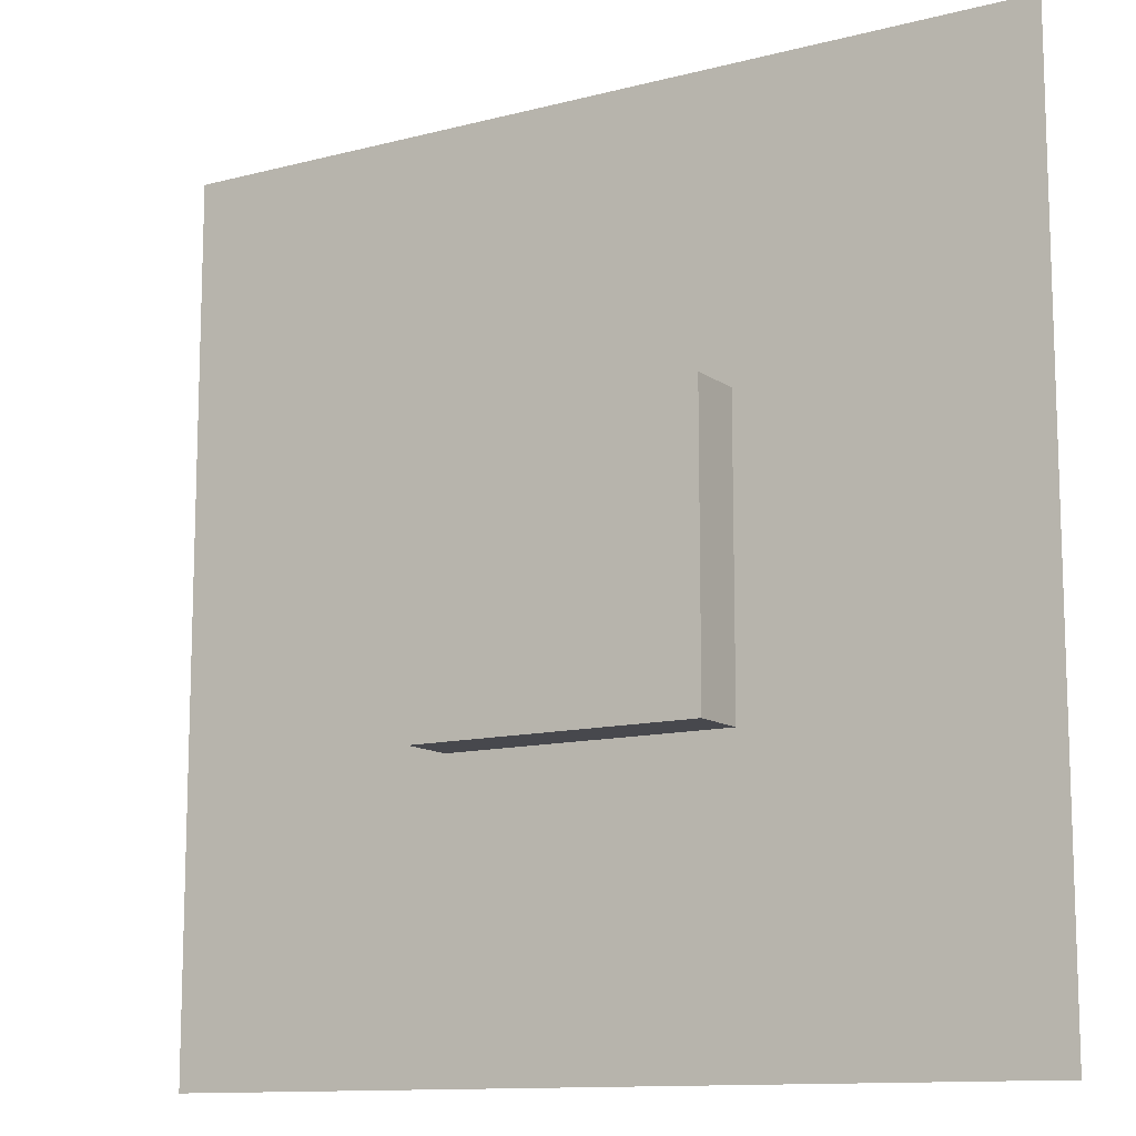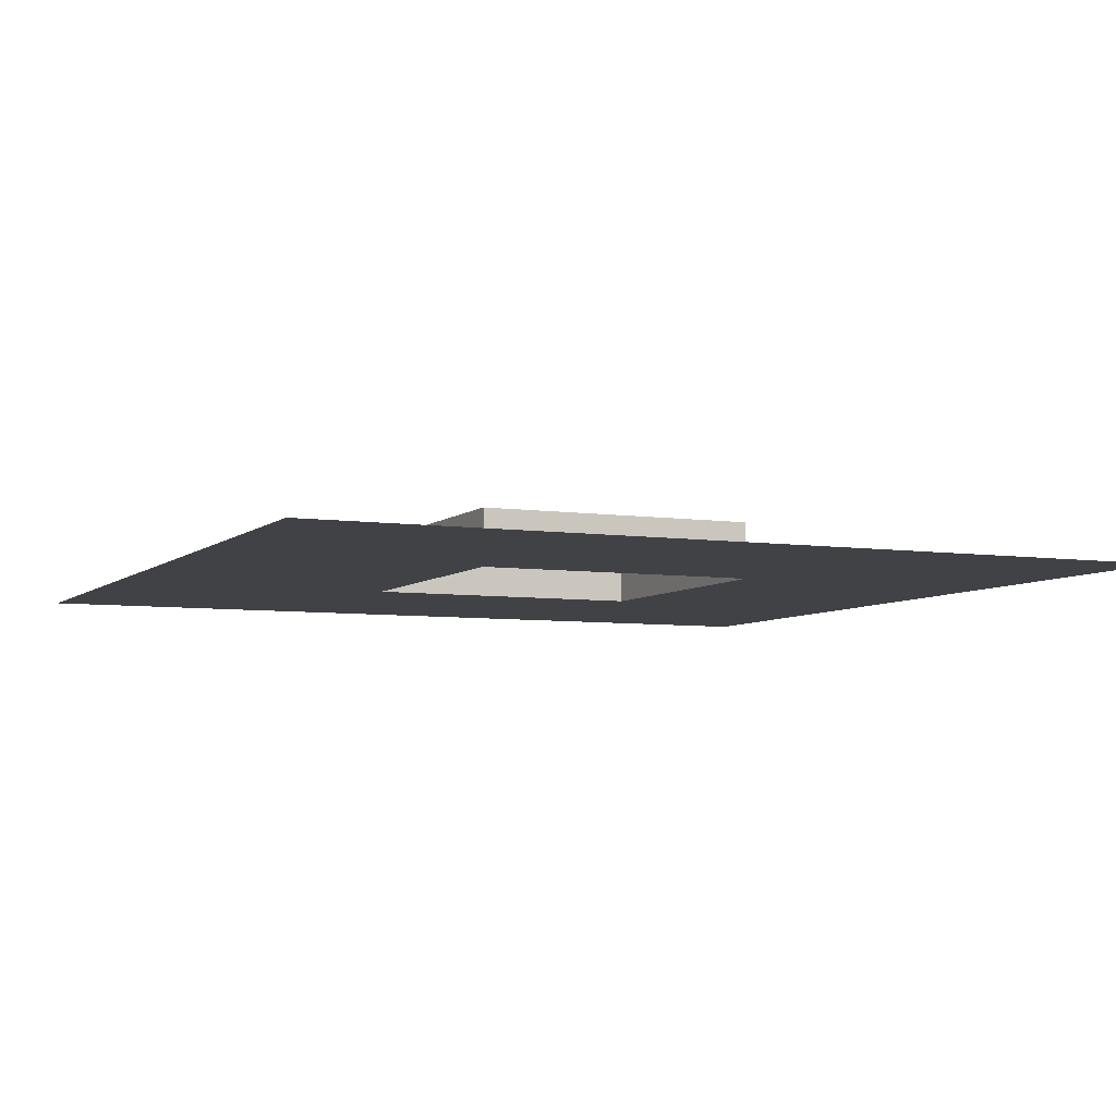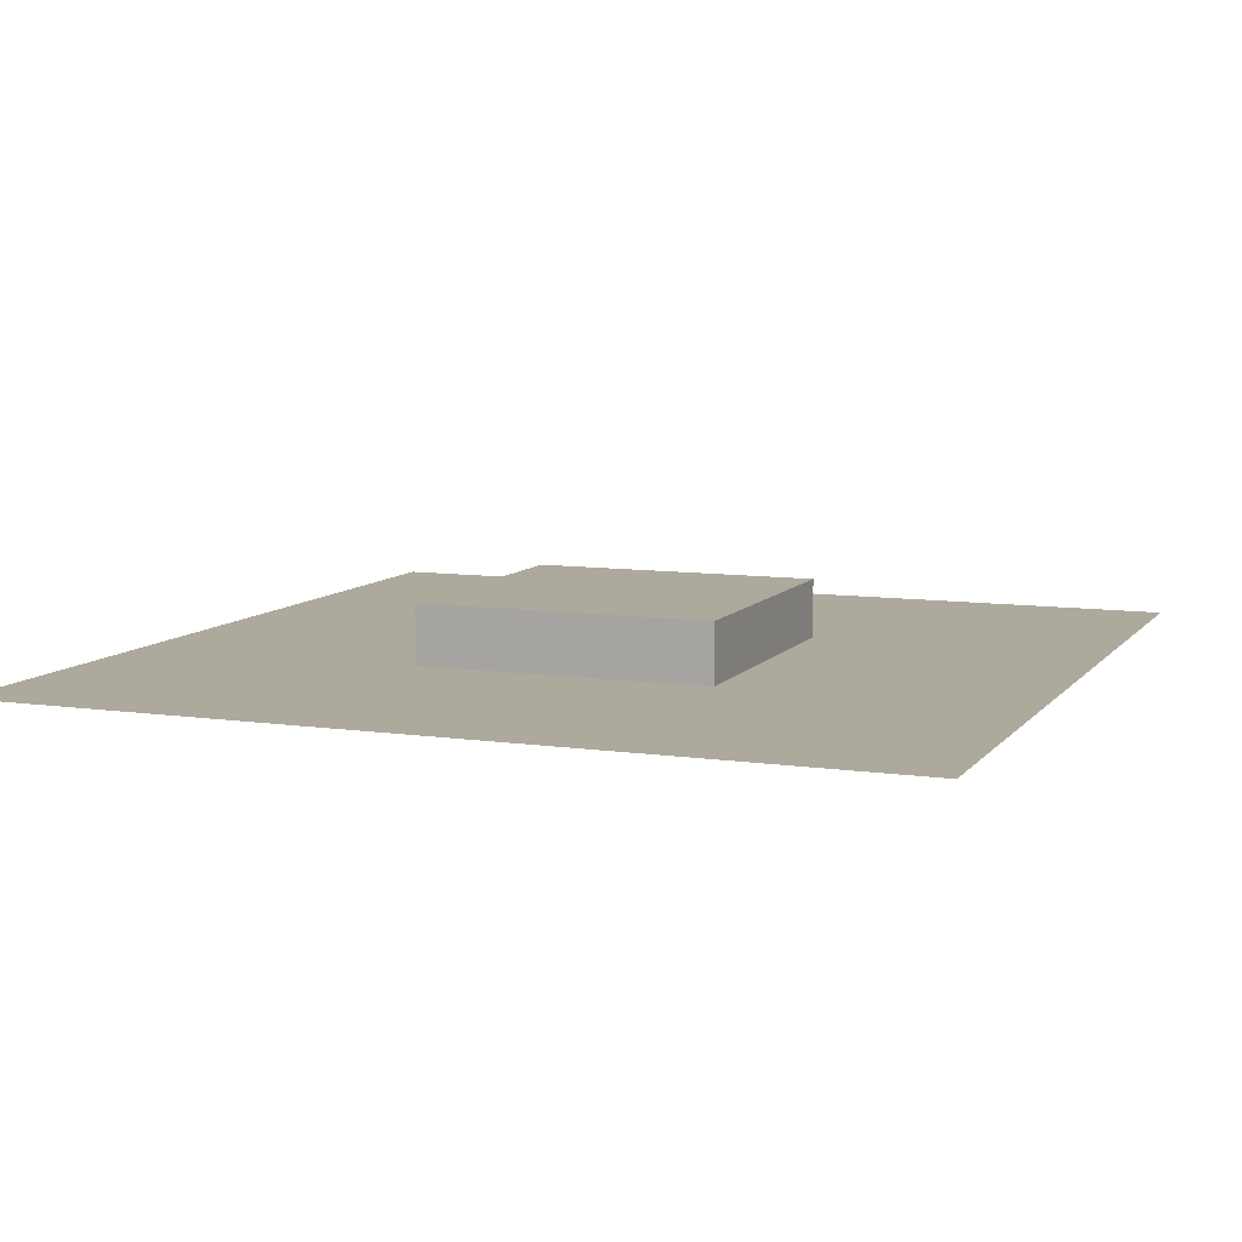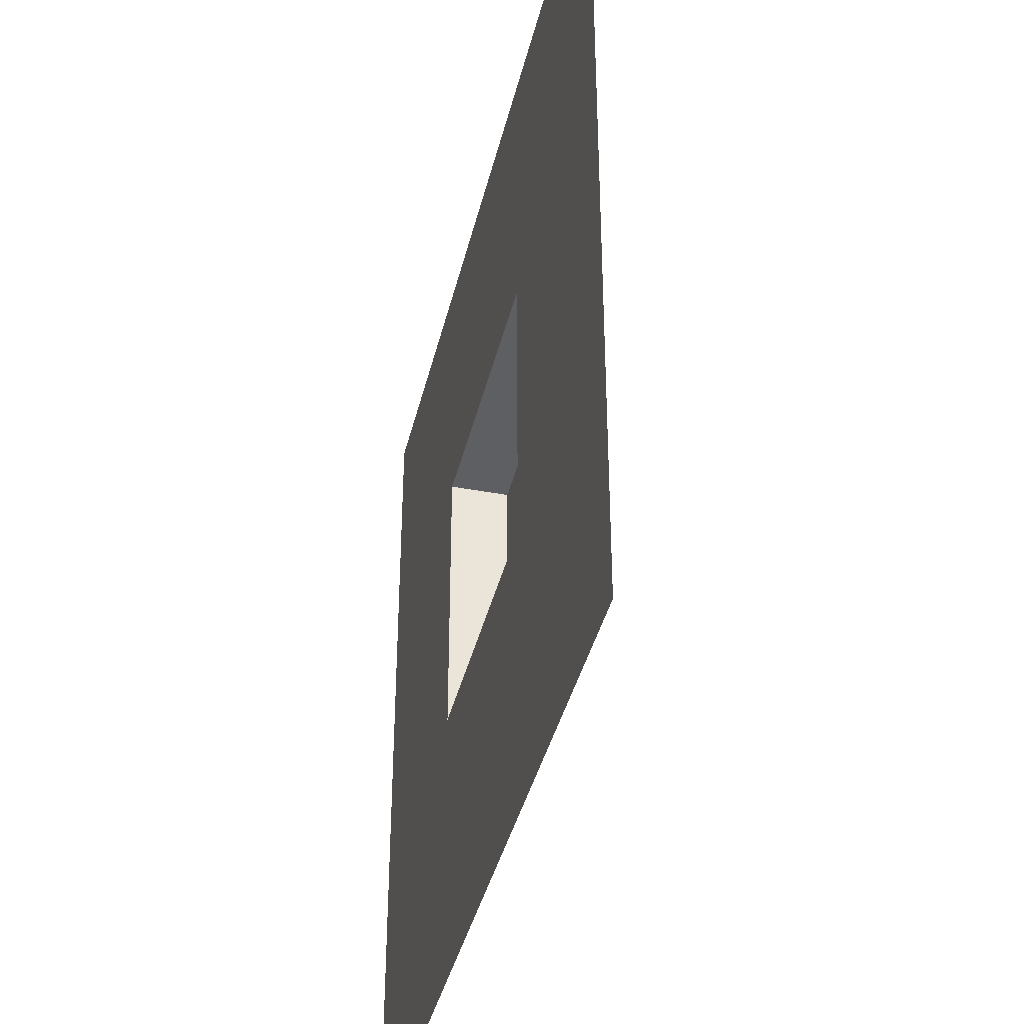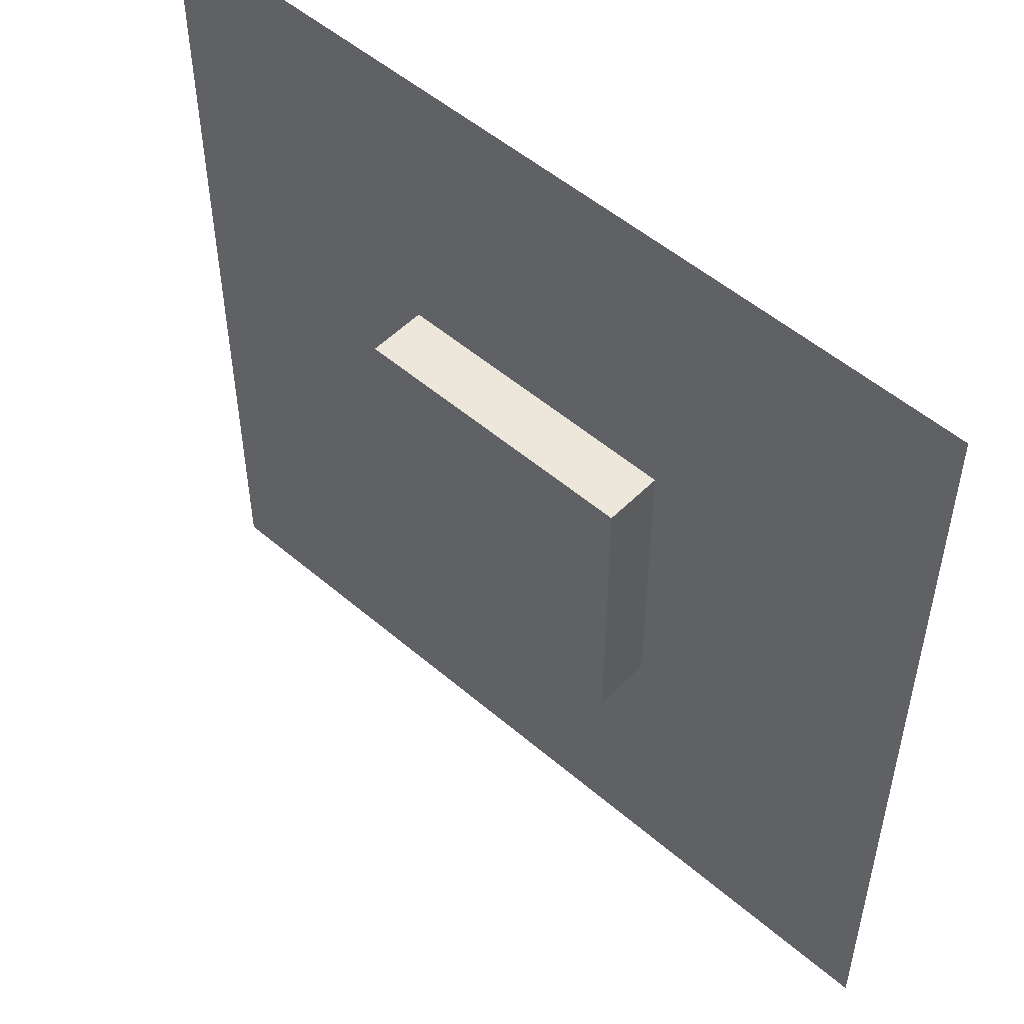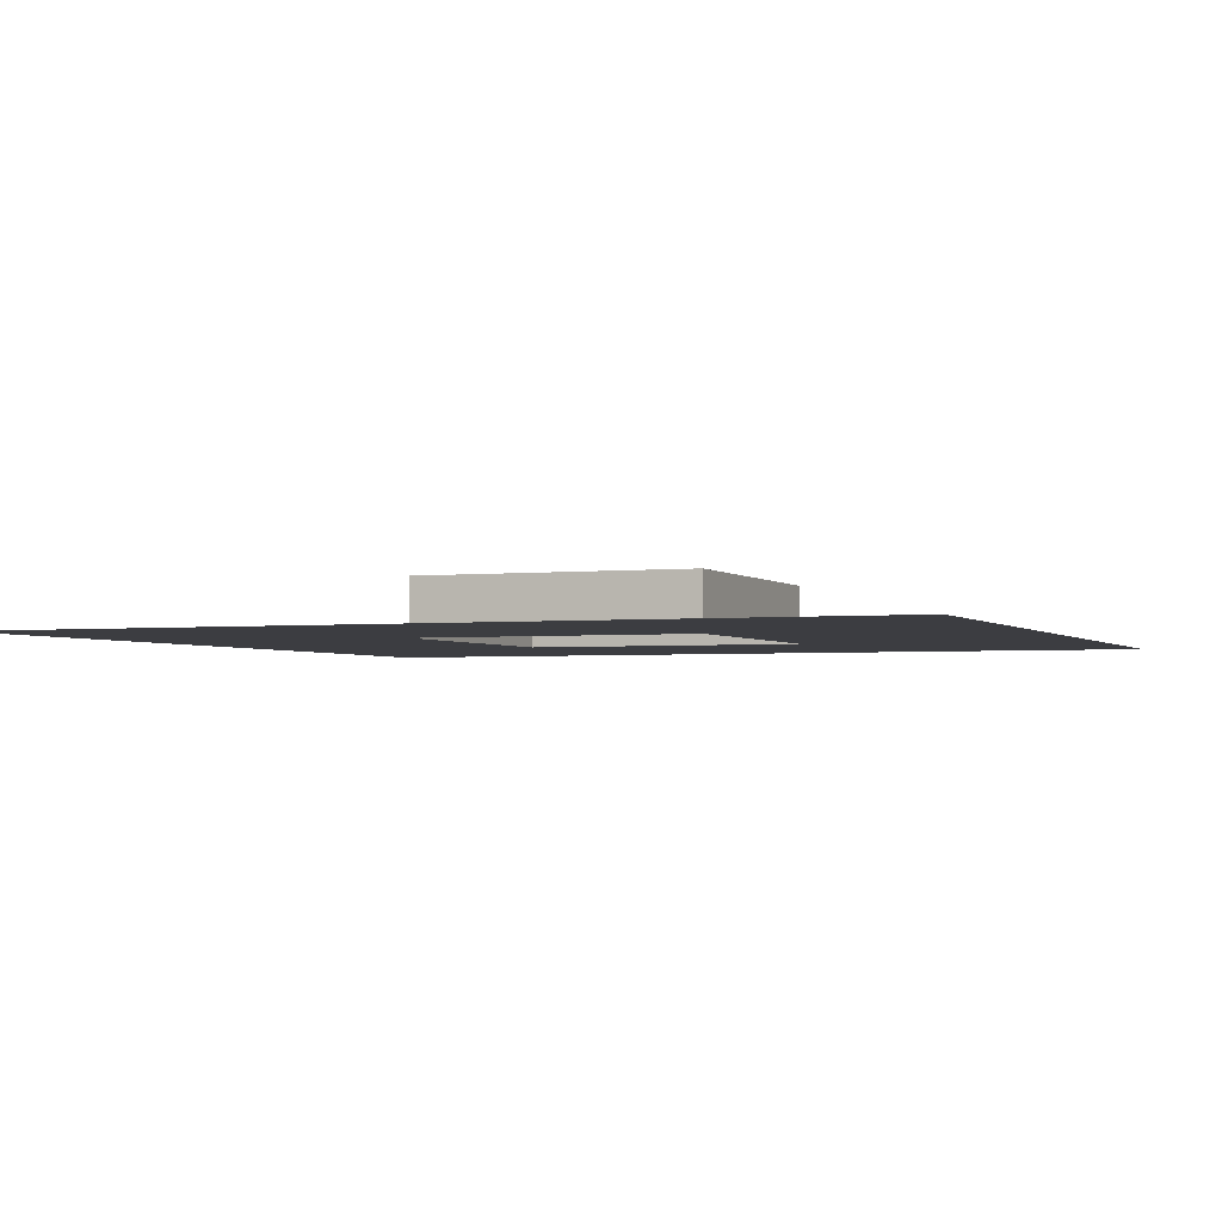
<metadata>
{"format":"obj","ext":"obj","renderer":"f3d","projection":"perspective","resolution":1024,"background":"white","views":[{"elev":-11.9,"azim":31.9,"up":"+Y"},{"elev":-6.1,"azim":65.7,"up":"+Z"},{"elev":8.8,"azim":-68.4,"up":"+Z"},{"elev":-39.6,"azim":-103.2,"up":"+Y"},{"elev":52.1,"azim":42.8,"up":"+Y"},{"elev":-2.7,"azim":-158.4,"up":"+Z"}]}
</metadata>
<code>
v  -150 -50 0
v  -150 -150 0
v  -50 -50 0
v  -50 -150 0
v  50 -50 0
v  50 -150 0
v  150 -50 0
v  150 -150 0
v  -150 50 0
v  -50 50 0
v  -50 50 20
v  -50 -50 20
v  50 50 20
v  50 -50 20
v  50 50 0
v  150 50 0
v  -150 150 0
v  -50 150 0
v  50 150 0
v  150 150 0
o Plane001
g Plane001
f 1 2 3
f 4 3 2
f 3 4 5
f 6 5 4
f 5 6 7
f 8 7 6
f 9 1 10
f 3 10 1
f 11 12 13
f 14 13 12
f 15 5 16
f 7 16 5
f 17 9 18
f 10 18 9
f 18 10 19
f 15 19 10
f 19 15 20
f 16 20 15
f 3 5 14
f 14 12 3
f 10 3 12
f 12 11 10
f 15 10 11
f 11 13 15
f 5 15 13
f 13 14 5

</code>
